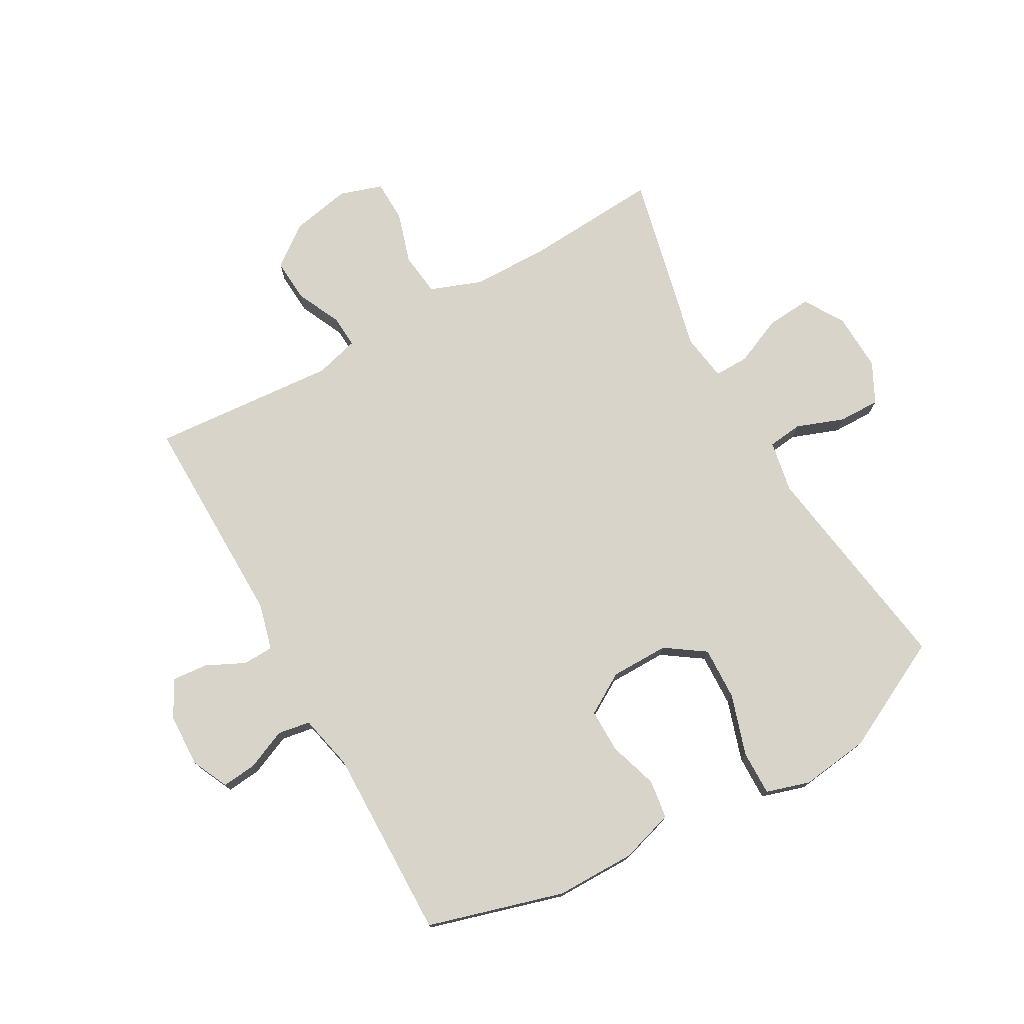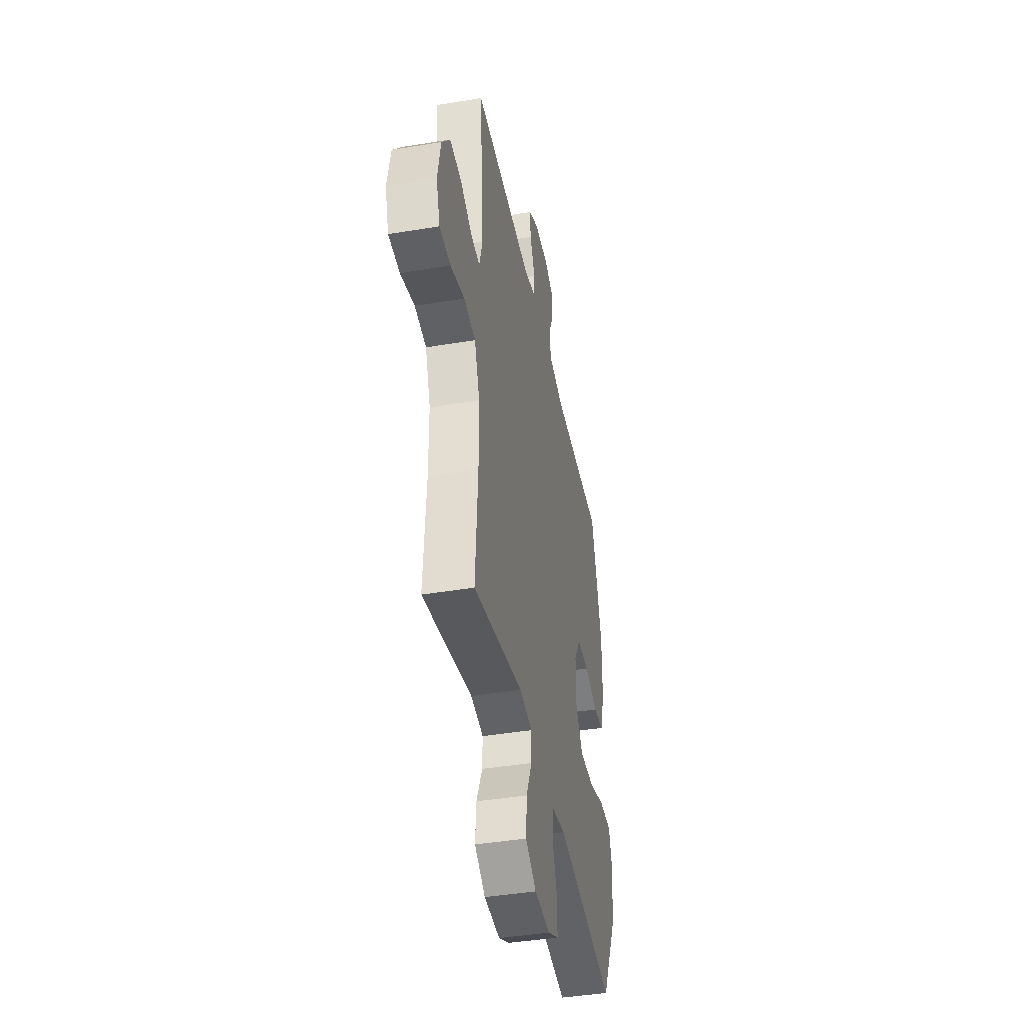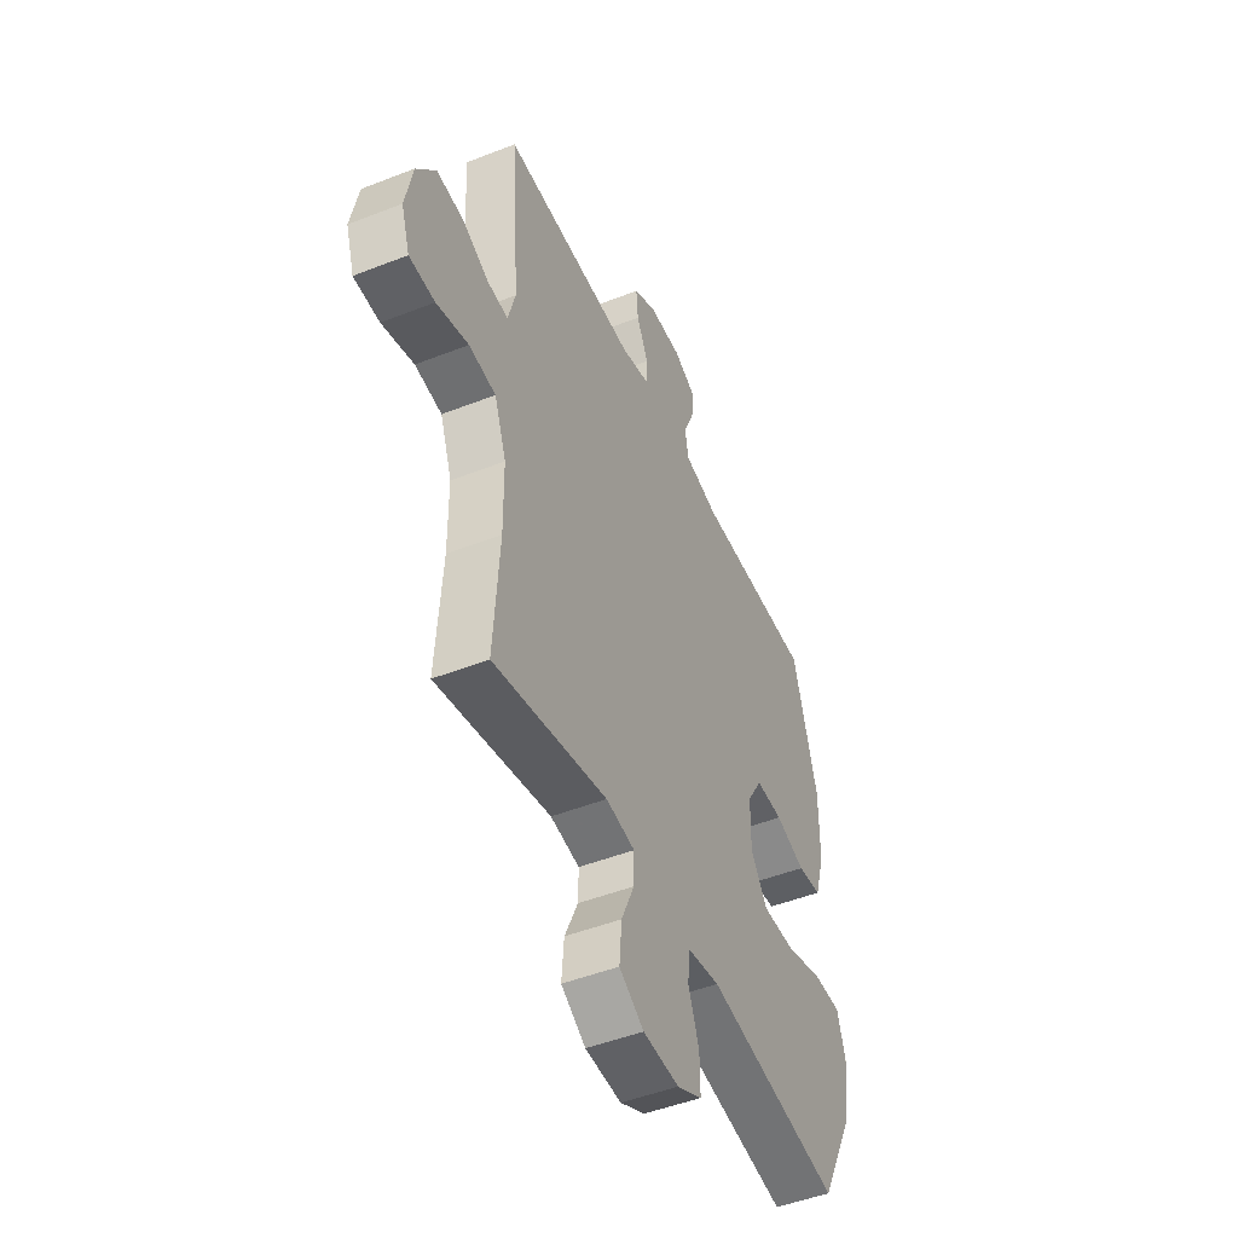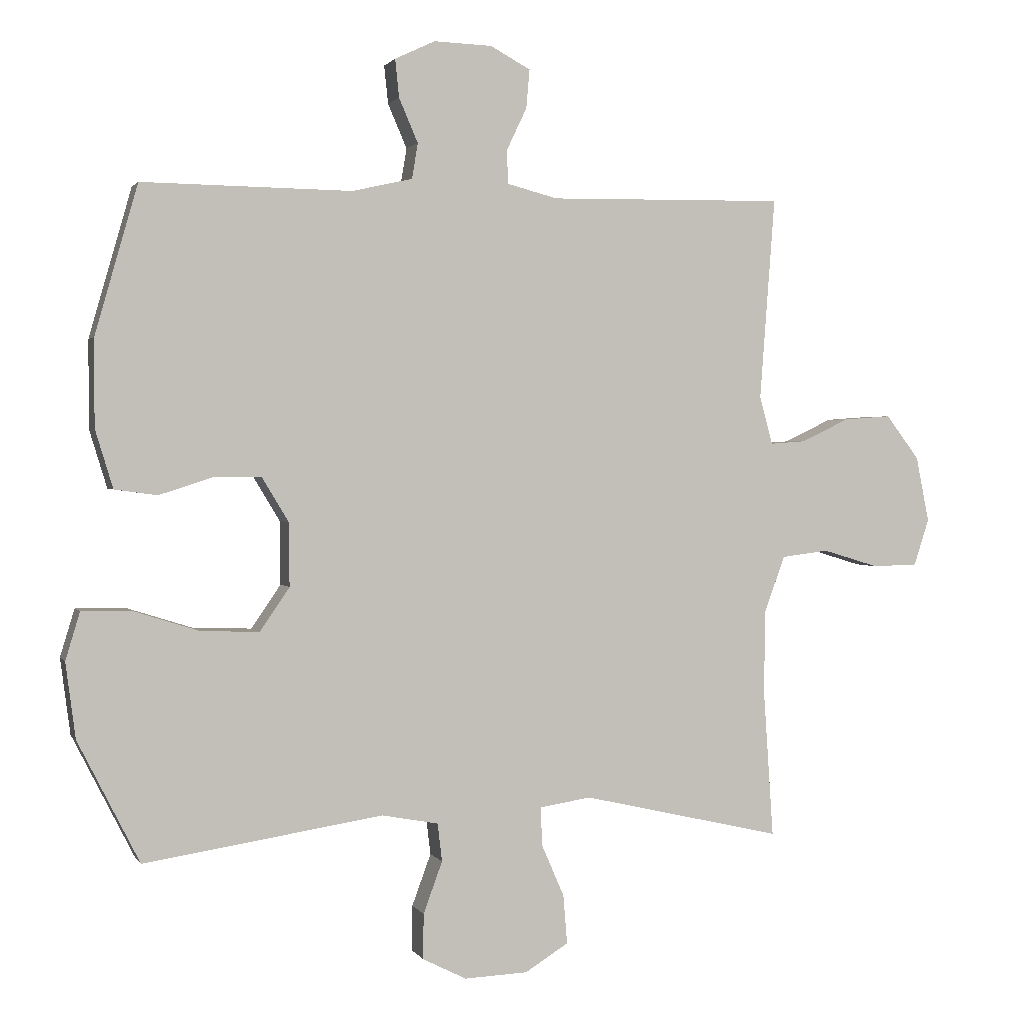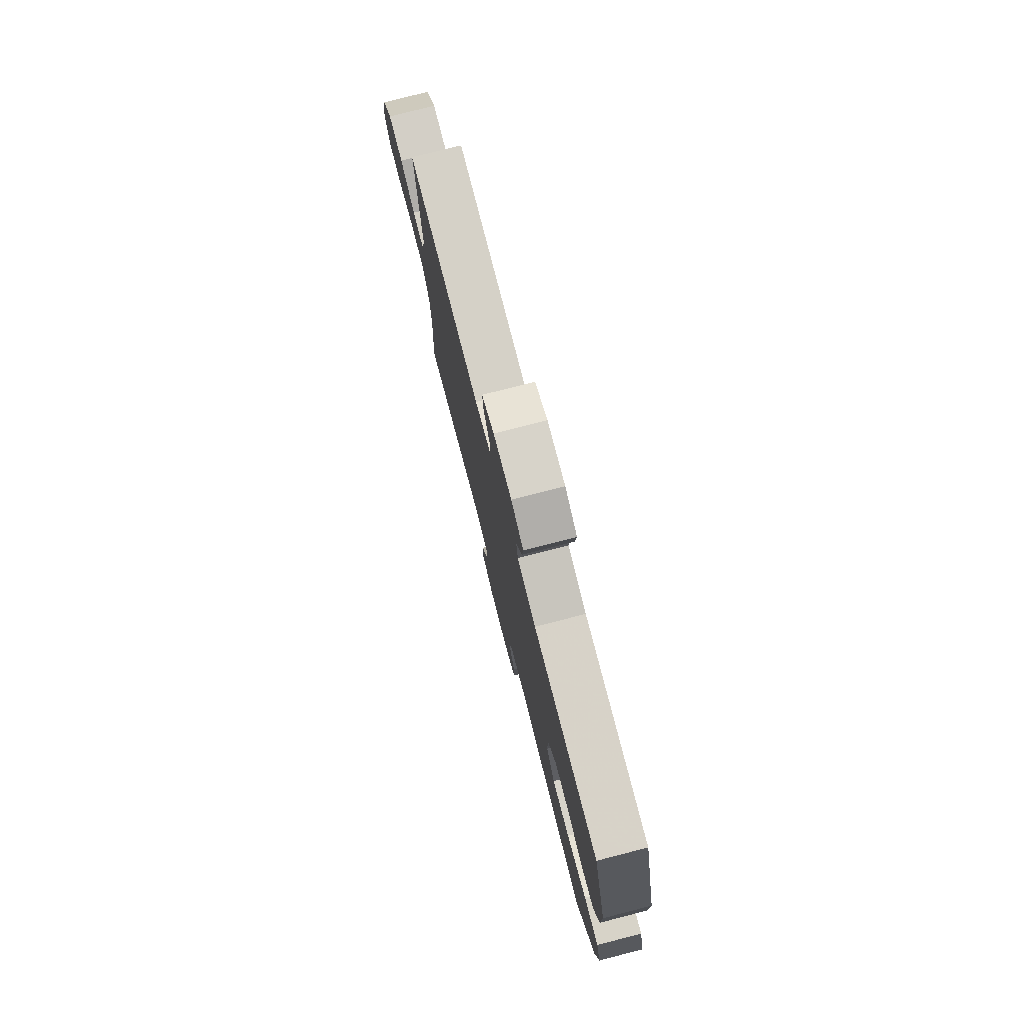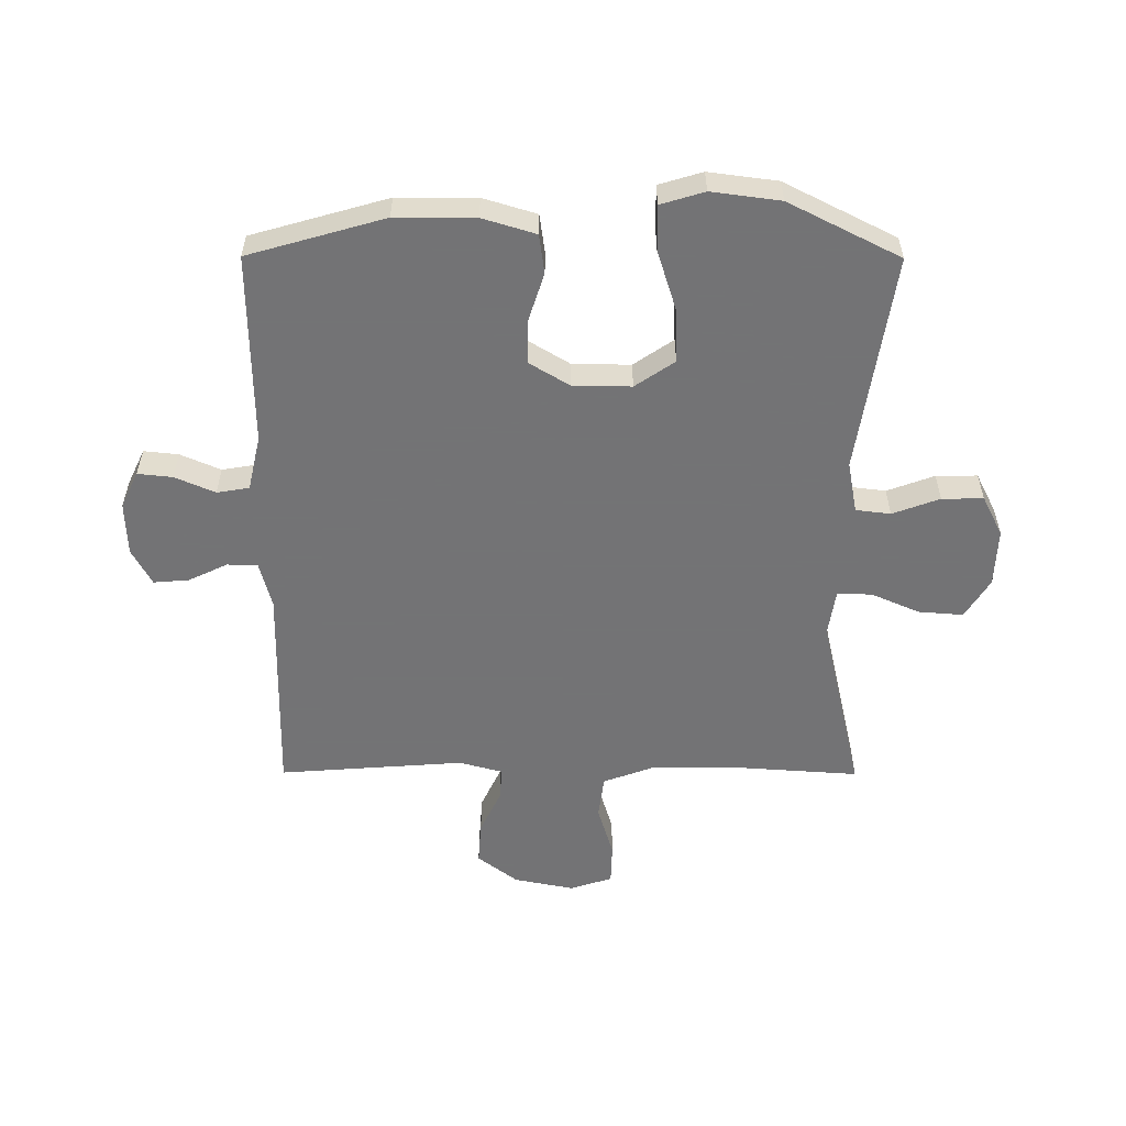
<metadata>
{"format":"obj","ext":"obj","renderer":"f3d","projection":"perspective","resolution":1024,"background":"white","views":[{"elev":75.7,"azim":60.8,"up":"+Y"},{"elev":-42.3,"azim":-78.7,"up":"+Z"},{"elev":-48.3,"azim":-66.3,"up":"+Z"},{"elev":1.5,"azim":163.5,"up":"+Z"},{"elev":77.9,"azim":75.6,"up":"+Z"},{"elev":-56.0,"azim":89.8,"up":"+Y"}]}
</metadata>
<code>
v 0.5 0.07 -0.5
v 0.135 0.07 -0.444
v 0.049 0.07 -0.46
v 0.042 0.07 -0.518
v 0.071 0.07 -0.597
v 0.072 0.07 -0.666
v 0.005 0.07 -0.7
v -0.092 0.07 -0.696
v -0.158 0.07 -0.655
v -0.152 0.07 -0.58
v -0.117 0.07 -0.5
v -0.116 0.07 -0.442
v -0.194 0.07 -0.43
v -0.5 0.07 -0.5
v -0.485 0.07 -0.278
v -0.486 0.07 -0.148
v -0.518 0.07 -0.061
v -0.59 0.07 -0.052
v -0.676 0.07 -0.078
v -0.745 0.07 -0.076
v -0.768 0.07 -0.005
v -0.748 0.07 0.095
v -0.697 0.07 0.162
v -0.625 0.07 0.157
v -0.551 0.07 0.122
v -0.497 0.07 0.118
v -0.477 0.07 0.191
v -0.5 0.07 0.5
v -0.14 0.07 0.494
v -0.063 0.07 0.514
v -0.061 0.07 0.565
v -0.092 0.07 0.63
v -0.097 0.07 0.689
v -0.036 0.07 0.722
v 0.053 0.07 0.725
v 0.114 0.07 0.696
v 0.108 0.07 0.638
v 0.079 0.07 0.571
v 0.088 0.07 0.517
v 0.18 0.07 0.496
v 0.5 0.07 0.5
v 0.565 0.07 0.273
v 0.565 0.07 0.14
v 0.538 0.07 0.051
v 0.473 0.07 0.042
v 0.392 0.07 0.068
v 0.319 0.07 0.069
v 0.278 0.07 0.001
v 0.277 0.07 -0.096
v 0.322 0.07 -0.162
v 0.411 0.07 -0.159
v 0.512 0.07 -0.127
v 0.587 0.07 -0.126
v 0.609 0.07 -0.199
v 0.594 0.07 -0.314
v 0.5 0 -0.5
v 0.135 0 -0.444
v 0.049 0 -0.46
v 0.042 0 -0.518
v 0.071 0 -0.597
v 0.072 0 -0.666
v 0.005 0 -0.7
v -0.092 0 -0.696
v -0.158 0 -0.655
v -0.152 0 -0.58
v -0.117 0 -0.5
v -0.116 0 -0.442
v -0.194 0 -0.43
v -0.5 0 -0.5
v -0.485 0 -0.278
v -0.486 0 -0.148
v -0.518 0 -0.061
v -0.59 0 -0.052
v -0.676 0 -0.078
v -0.745 0 -0.076
v -0.768 0 -0.005
v -0.748 0 0.095
v -0.697 0 0.162
v -0.625 0 0.157
v -0.551 0 0.122
v -0.497 0 0.118
v -0.477 0 0.191
v -0.5 0 0.5
v -0.14 0 0.494
v -0.063 0 0.514
v -0.061 0 0.565
v -0.092 0 0.63
v -0.097 0 0.689
v -0.036 0 0.722
v 0.053 0 0.725
v 0.114 0 0.696
v 0.108 0 0.638
v 0.079 0 0.571
v 0.088 0 0.517
v 0.18 0 0.496
v 0.5 0 0.5
v 0.565 0 0.273
v 0.565 0 0.14
v 0.538 0 0.051
v 0.473 0 0.042
v 0.392 0 0.068
v 0.319 0 0.069
v 0.278 0 0.001
v 0.277 0 -0.096
v 0.322 0 -0.162
v 0.411 0 -0.159
v 0.512 0 -0.127
v 0.587 0 -0.126
v 0.609 0 -0.199
v 0.594 0 -0.314
f 55 1 2
f 54 55 2
f 53 54 2
f 52 53 2
f 51 52 2
f 50 51 2 3
f 49 50 3
f 48 49 3
f 44 45 46
f 43 44 46
f 42 43 46
f 41 42 46
f 40 41 46
f 39 40 46 47
f 36 37 38
f 35 36 38
f 34 35 38
f 33 34 38
f 32 33 38
f 31 32 38
f 30 31 38 39
f 39 47 48
f 30 39 48
f 29 30 48
f 23 24 25
f 22 23 25
f 21 22 25
f 20 21 25
f 19 20 25
f 18 19 25
f 17 18 25 26
f 16 17 26 27
f 13 14 15
f 15 16 27
f 13 15 27
f 12 13 27
f 9 10 11
f 8 9 11
f 7 8 11
f 6 7 11
f 5 6 11
f 4 5 11
f 3 4 11 12
f 28 29 48
f 27 28 48
f 12 27 48
f 3 12 48
f 57 56 110
f 57 110 109
f 57 109 108
f 57 108 107
f 57 107 106
f 58 57 106 105
f 58 105 104
f 58 104 103
f 101 100 99
f 101 99 98
f 101 98 97
f 101 97 96
f 101 96 95
f 102 101 95 94
f 93 92 91
f 93 91 90
f 93 90 89
f 93 89 88
f 93 88 87
f 93 87 86
f 94 93 86 85
f 103 102 94
f 103 94 85
f 103 85 84
f 80 79 78
f 80 78 77
f 80 77 76
f 80 76 75
f 80 75 74
f 80 74 73
f 81 80 73 72
f 82 81 72 71
f 70 69 68
f 82 71 70
f 82 70 68
f 82 68 67
f 66 65 64
f 66 64 63
f 66 63 62
f 66 62 61
f 66 61 60
f 66 60 59
f 67 66 59 58
f 103 84 83
f 103 83 82
f 103 82 67
f 103 67 58
f 1 56 57 2
f 2 57 58 3
f 3 58 59 4
f 4 59 60 5
f 5 60 61 6
f 6 61 62 7
f 7 62 63 8
f 8 63 64 9
f 9 64 65 10
f 10 65 66 11
f 11 66 67 12
f 12 67 68 13
f 13 68 69 14
f 14 69 70 15
f 15 70 71 16
f 16 71 72 17
f 17 72 73 18
f 18 73 74 19
f 19 74 75 20
f 20 75 76 21
f 21 76 77 22
f 22 77 78 23
f 23 78 79 24
f 24 79 80 25
f 25 80 81 26
f 26 81 82 27
f 27 82 83 28
f 28 83 84 29
f 29 84 85 30
f 30 85 86 31
f 31 86 87 32
f 32 87 88 33
f 33 88 89 34
f 34 89 90 35
f 35 90 91 36
f 36 91 92 37
f 37 92 93 38
f 38 93 94 39
f 39 94 95 40
f 40 95 96 41
f 41 96 97 42
f 42 97 98 43
f 43 98 99 44
f 44 99 100 45
f 45 100 101 46
f 46 101 102 47
f 47 102 103 48
f 48 103 104 49
f 49 104 105 50
f 50 105 106 51
f 51 106 107 52
f 52 107 108 53
f 53 108 109 54
f 54 109 110 55
f 55 110 56 1

</code>
